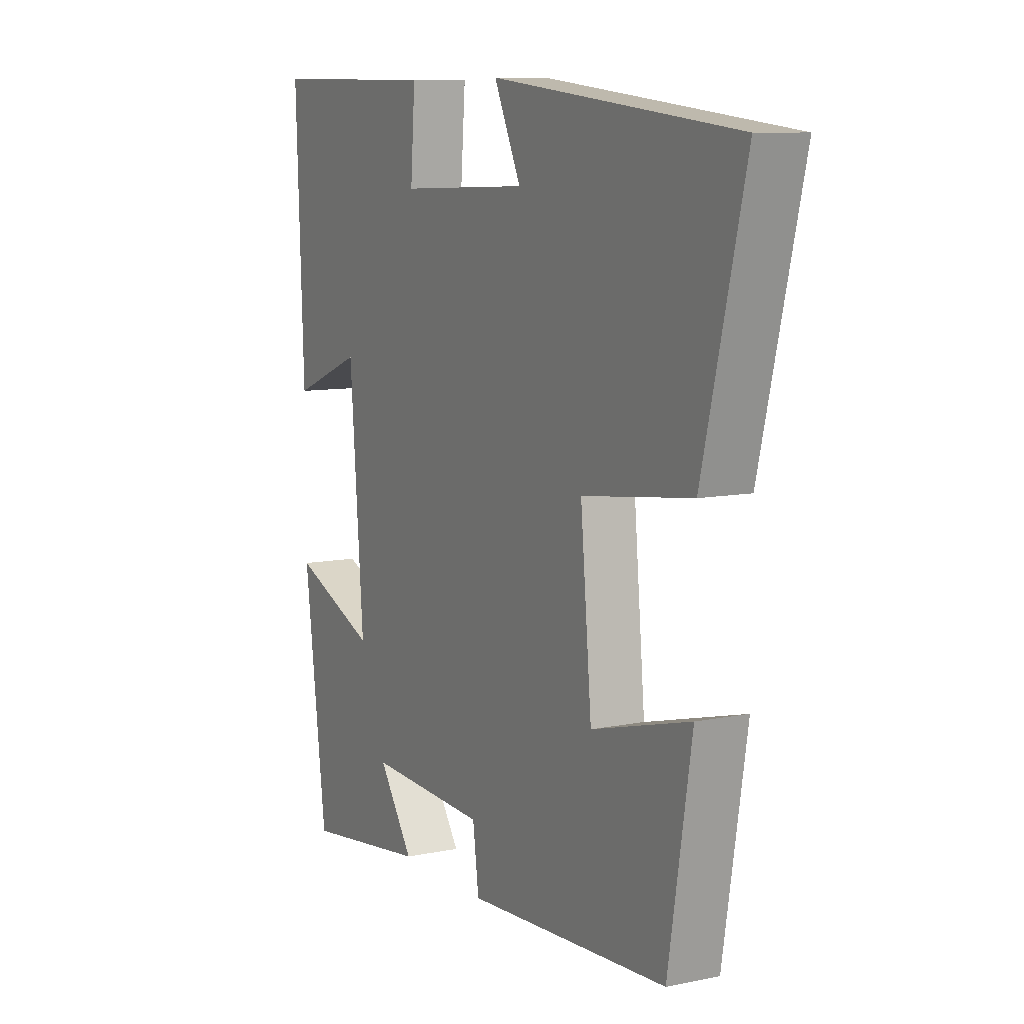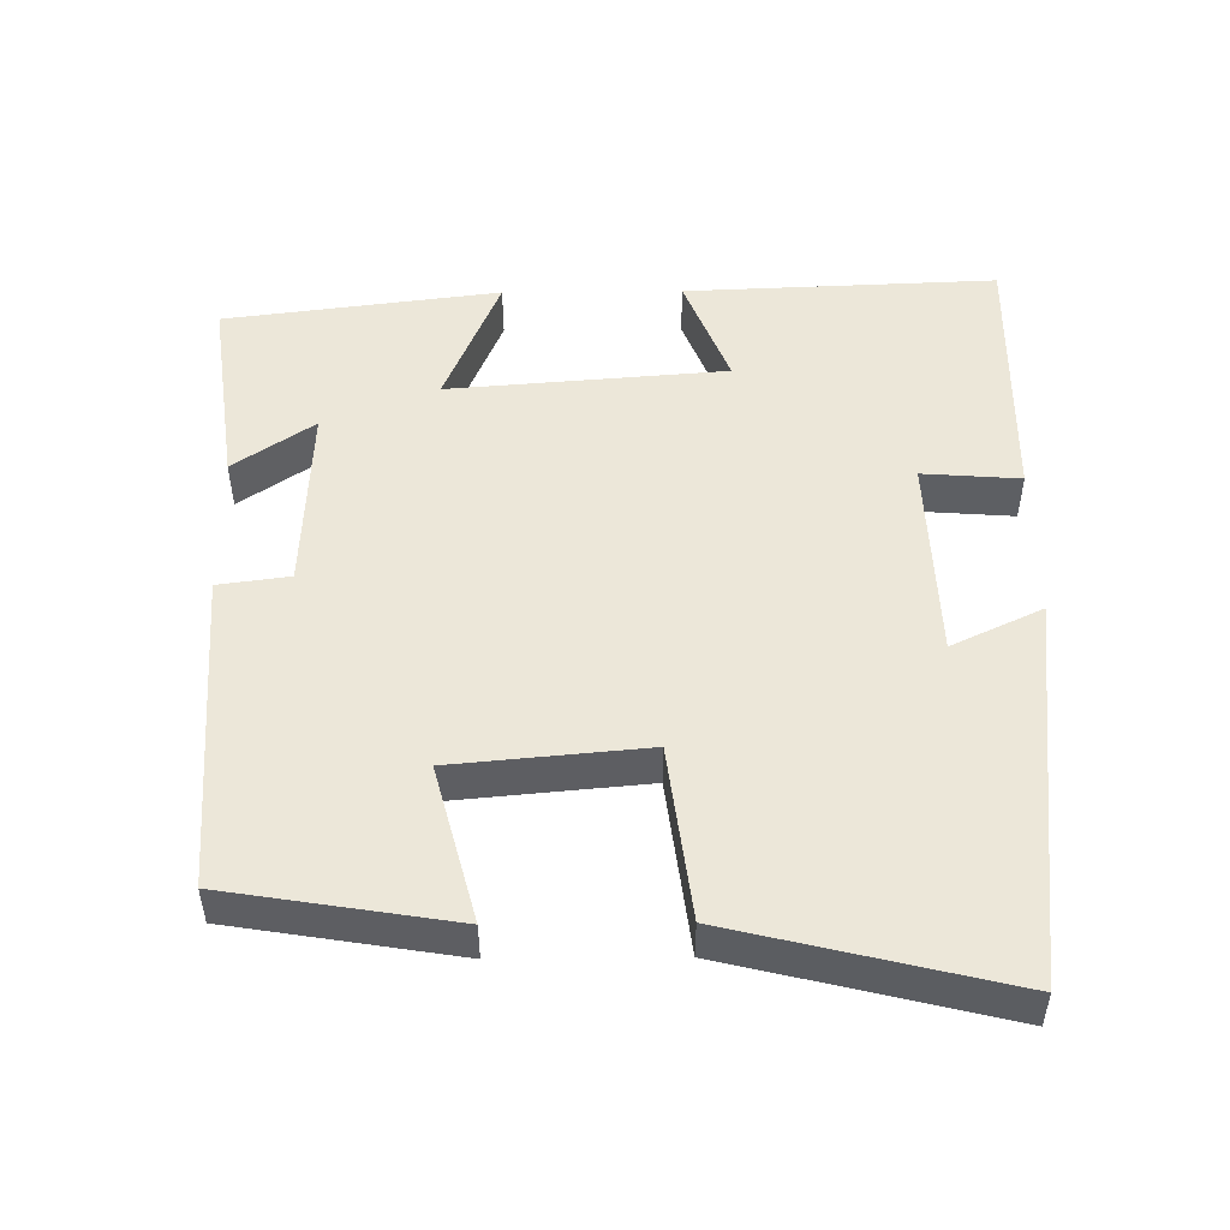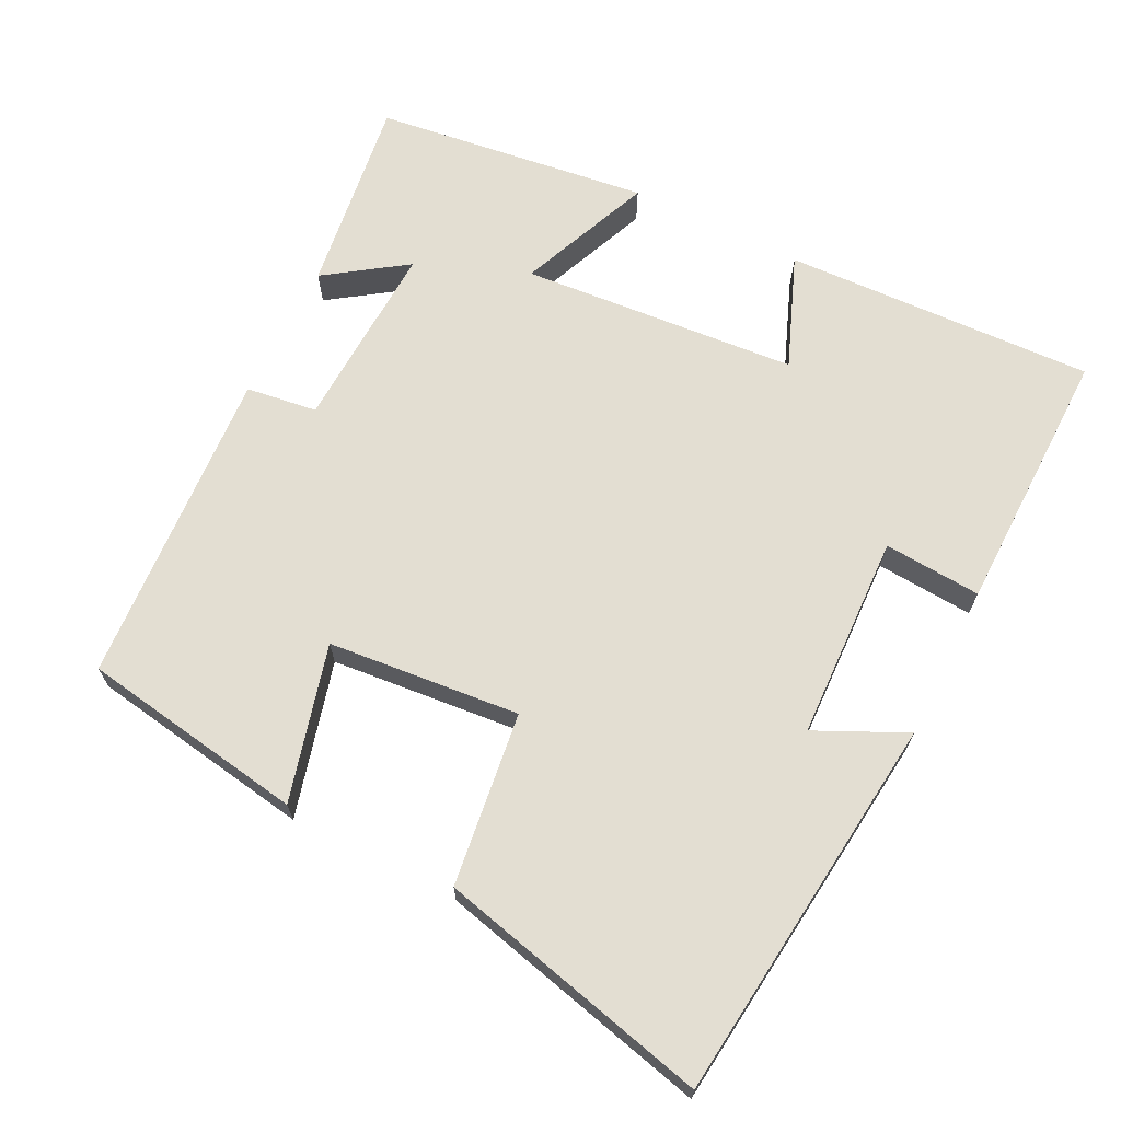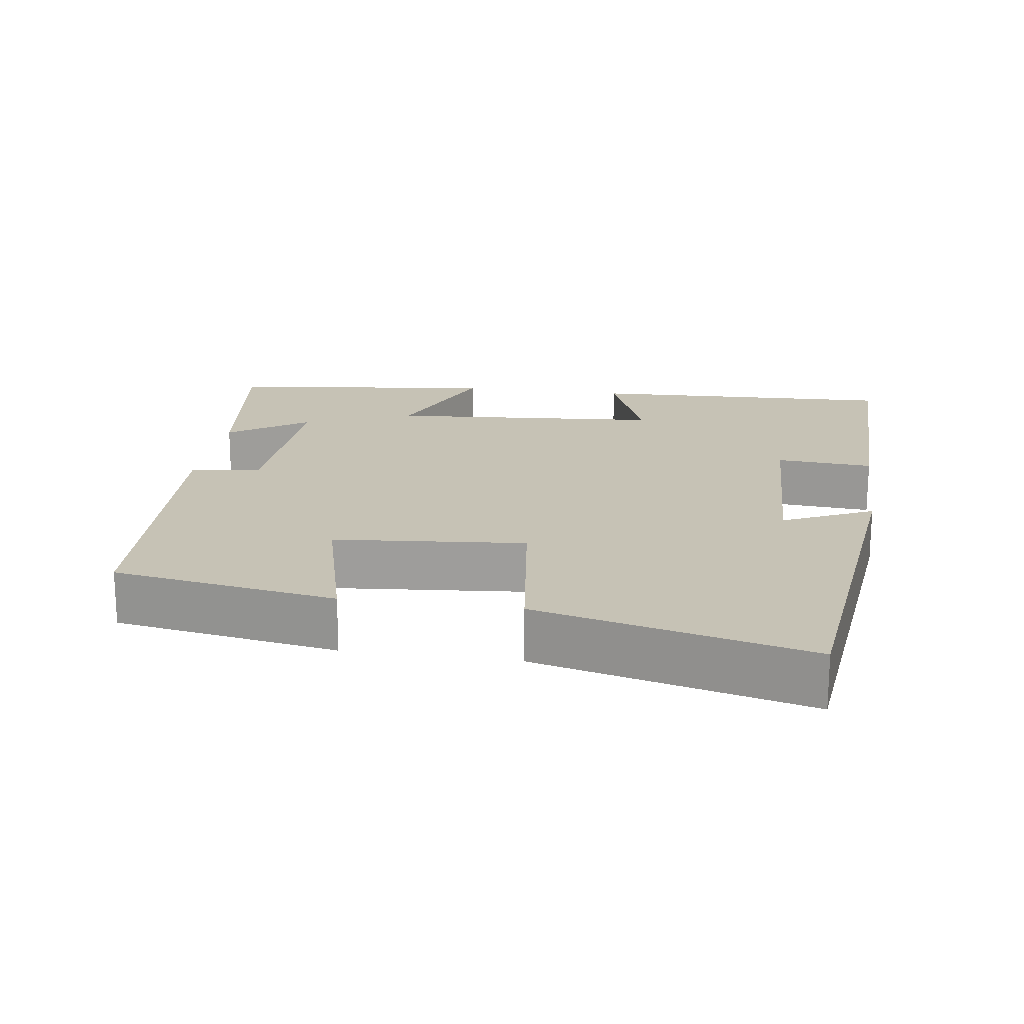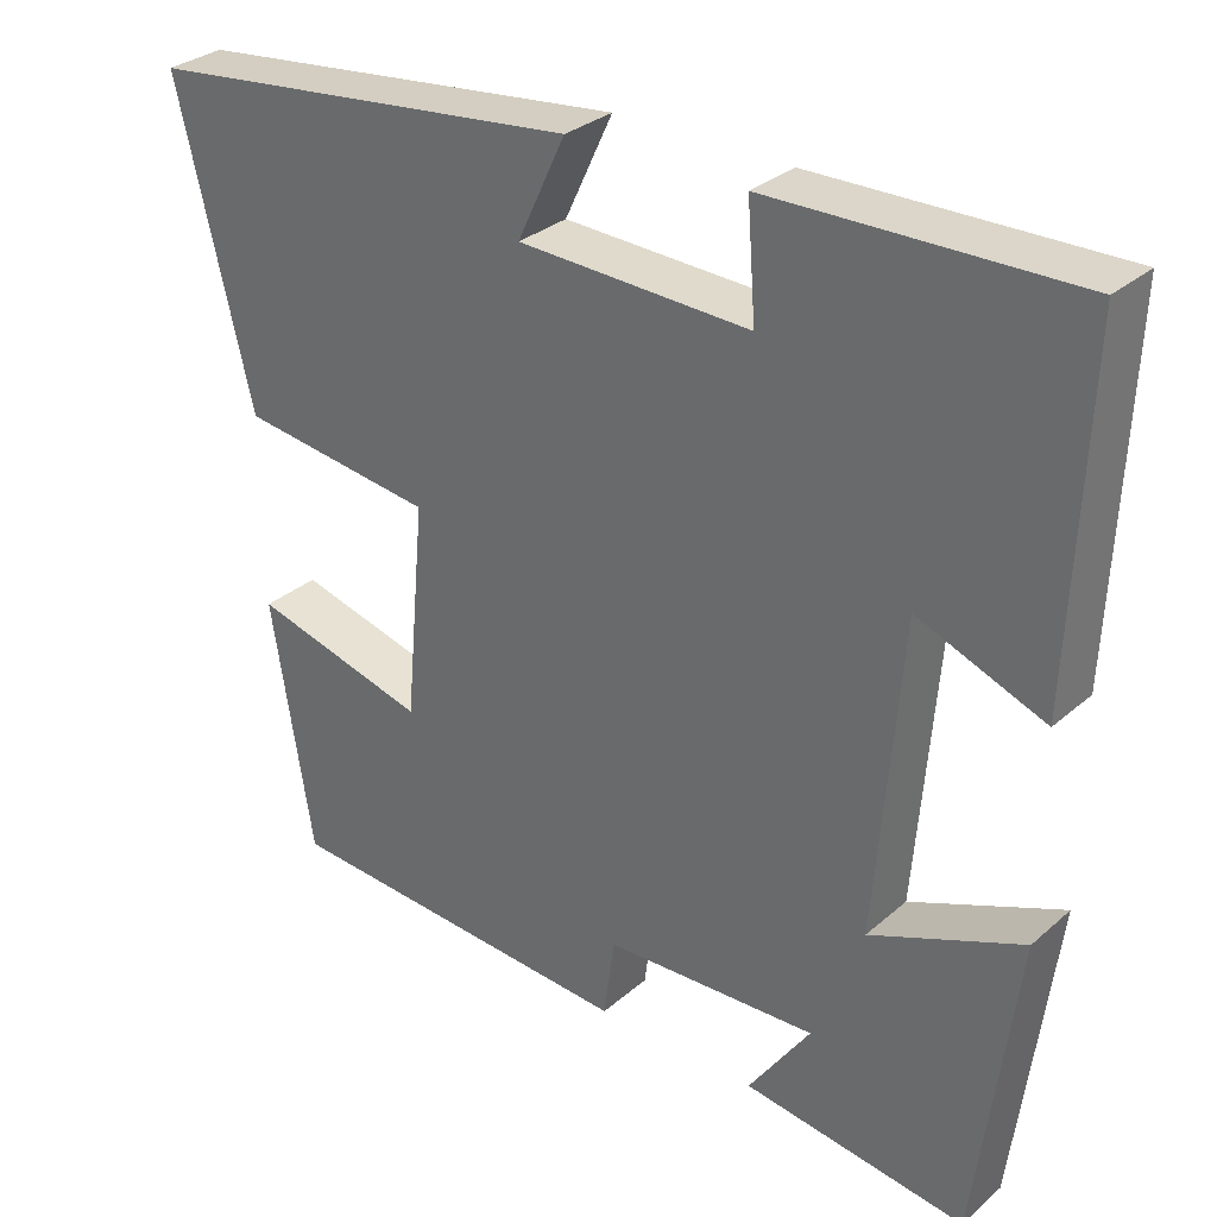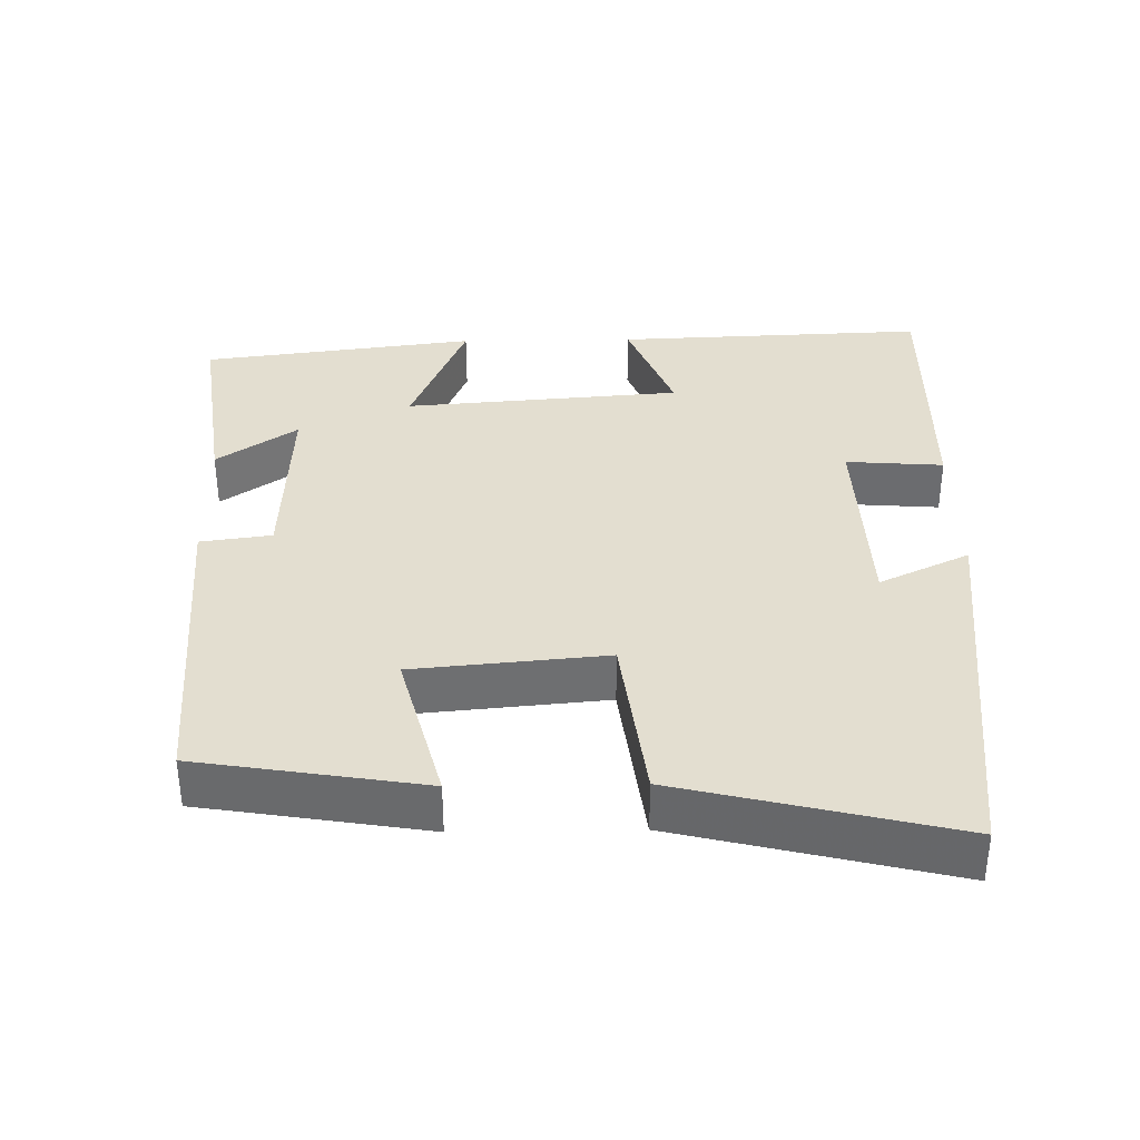
<metadata>
{"format":"obj","ext":"obj","renderer":"f3d","projection":"perspective","resolution":1024,"background":"white","views":[{"elev":9.2,"azim":-118.5,"up":"+Z"},{"elev":50.1,"azim":-90.6,"up":"+Y"},{"elev":67.7,"azim":-63.5,"up":"+Y"},{"elev":18.9,"azim":-81.7,"up":"+Y"},{"elev":30.8,"azim":39.3,"up":"+Z"},{"elev":35.9,"azim":-91.0,"up":"+Y"}]}
</metadata>
<code>
v 0.452 0.07 -0.536
v 0.182 0.07 -0.5
v 0.257 0.07 -0.391
v -0.001 0.07 -0.403
v -0.014 0.07 -0.5
v -0.45 0.07 -0.474
v -0.5 0.07 -0.168
v -0.287 0.07 -0.224
v -0.263 0.07 0.038
v -0.5 0.07 0.068
v -0.591 0.07 0.44
v -0.061 0.07 0.5
v -0.119 0.07 0.377
v 0.161 0.07 0.367
v 0.151 0.07 0.5
v 0.517 0.07 0.506
v 0.5 0.07 0.081
v 0.347 0.07 0.141
v 0.317 0.07 -0.237
v 0.5 0.07 -0.161
v 0.452 0 -0.536
v 0.182 0 -0.5
v 0.257 0 -0.391
v -0.001 0 -0.403
v -0.014 0 -0.5
v -0.45 0 -0.474
v -0.5 0 -0.168
v -0.287 0 -0.224
v -0.263 0 0.038
v -0.5 0 0.068
v -0.591 0 0.44
v -0.061 0 0.5
v -0.119 0 0.377
v 0.161 0 0.367
v 0.151 0 0.5
v 0.517 0 0.506
v 0.5 0 0.081
v 0.347 0 0.141
v 0.317 0 -0.237
v 0.5 0 -0.161
f 19 20 1
f 16 17 18
f 15 16 18
f 14 15 18
f 13 14 18 19
f 10 11 12 13
f 9 10 13
f 8 9 13 19
f 6 7 8
f 5 6 8
f 4 5 8
f 3 4 8 19
f 1 2 3
f 1 3 19
f 21 40 39
f 38 37 36
f 38 36 35
f 38 35 34
f 39 38 34 33
f 33 32 31 30
f 33 30 29
f 39 33 29 28
f 28 27 26
f 28 26 25
f 28 25 24
f 39 28 24 23
f 23 22 21
f 39 23 21
f 1 21 22 2
f 2 22 23 3
f 3 23 24 4
f 4 24 25 5
f 5 25 26 6
f 6 26 27 7
f 7 27 28 8
f 8 28 29 9
f 9 29 30 10
f 10 30 31 11
f 11 31 32 12
f 12 32 33 13
f 13 33 34 14
f 14 34 35 15
f 15 35 36 16
f 16 36 37 17
f 17 37 38 18
f 18 38 39 19
f 19 39 40 20
f 20 40 21 1

</code>
